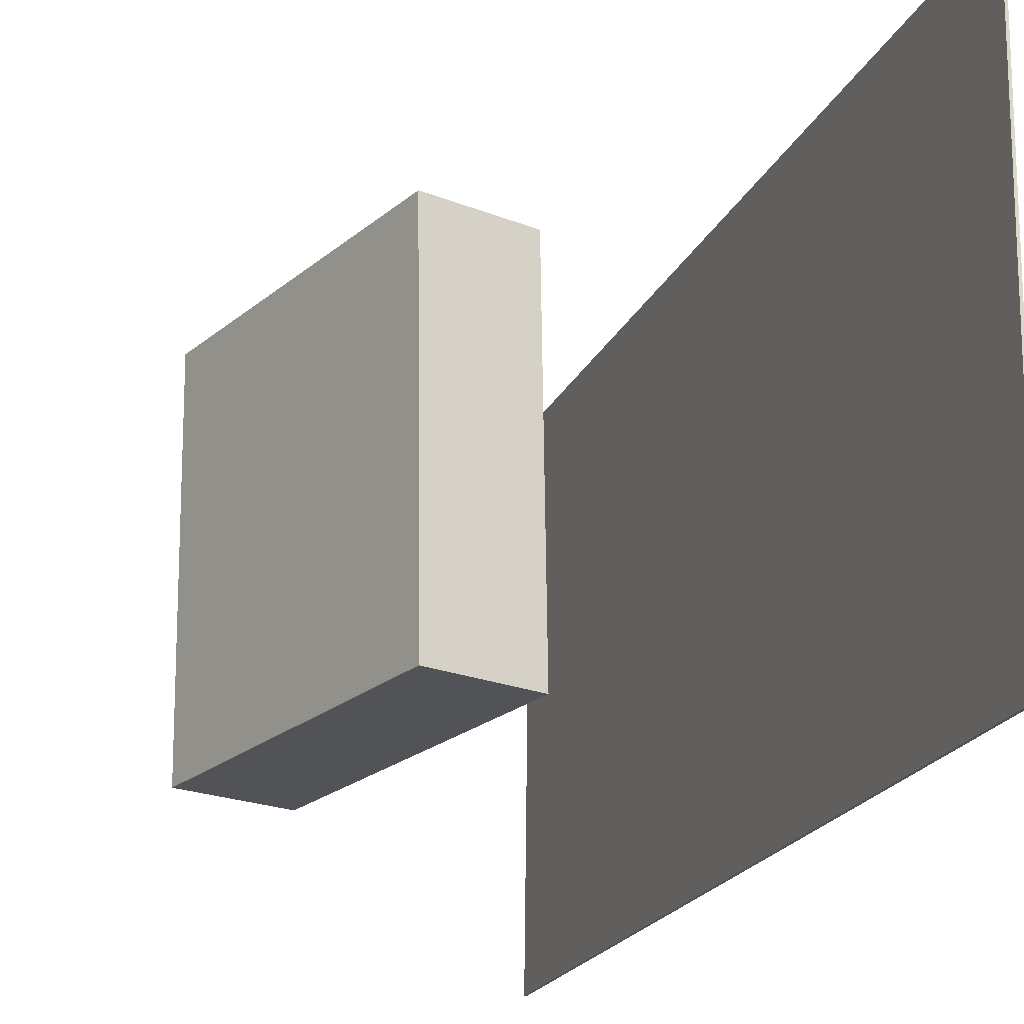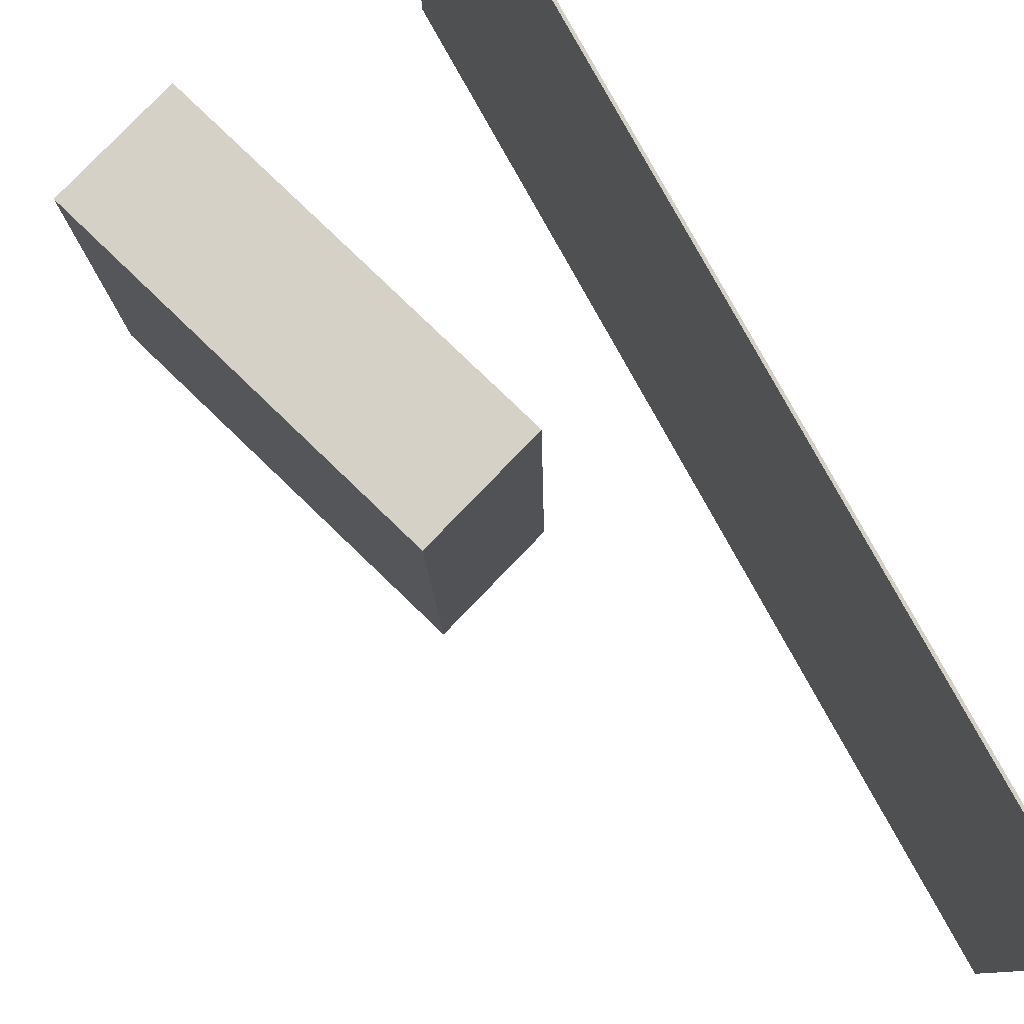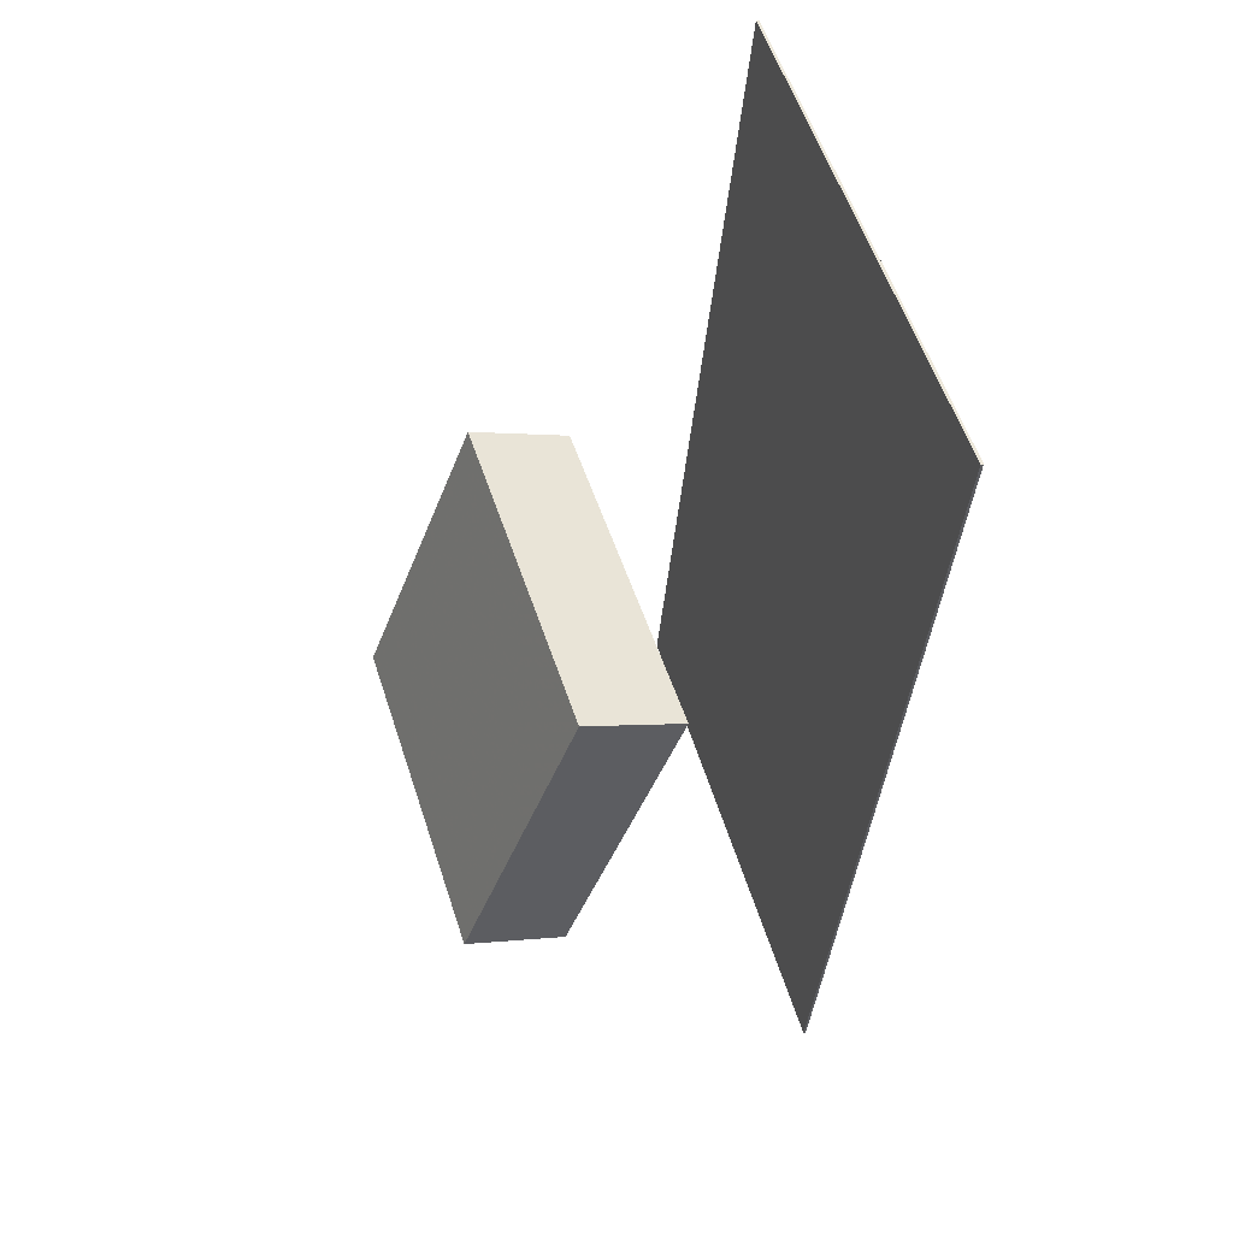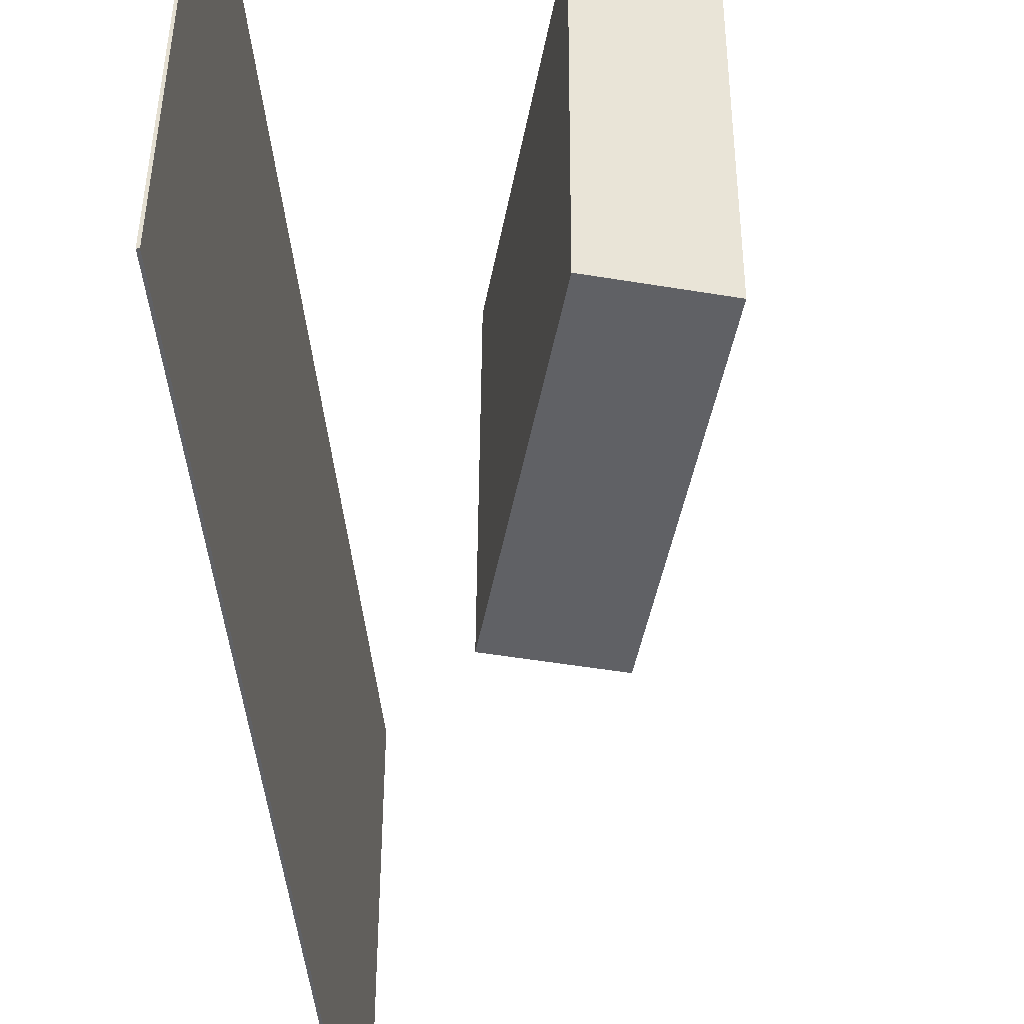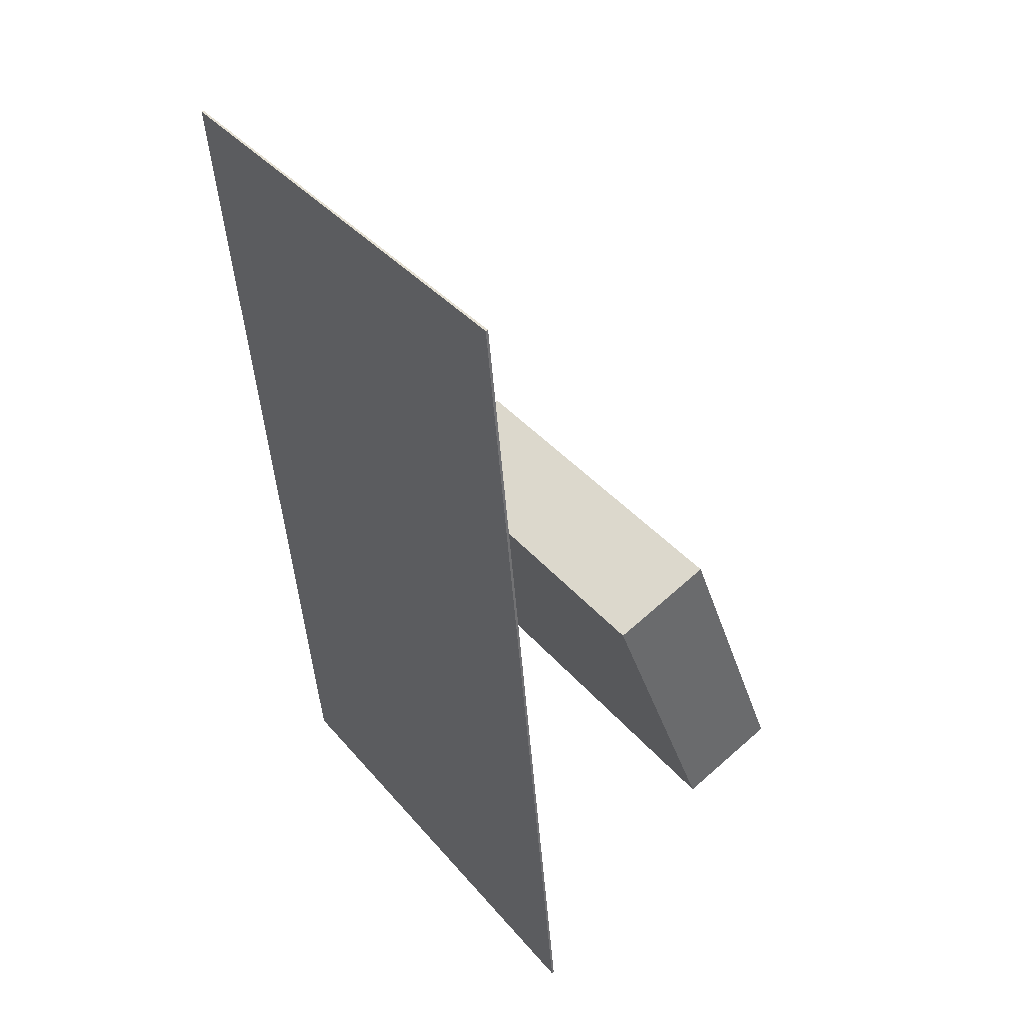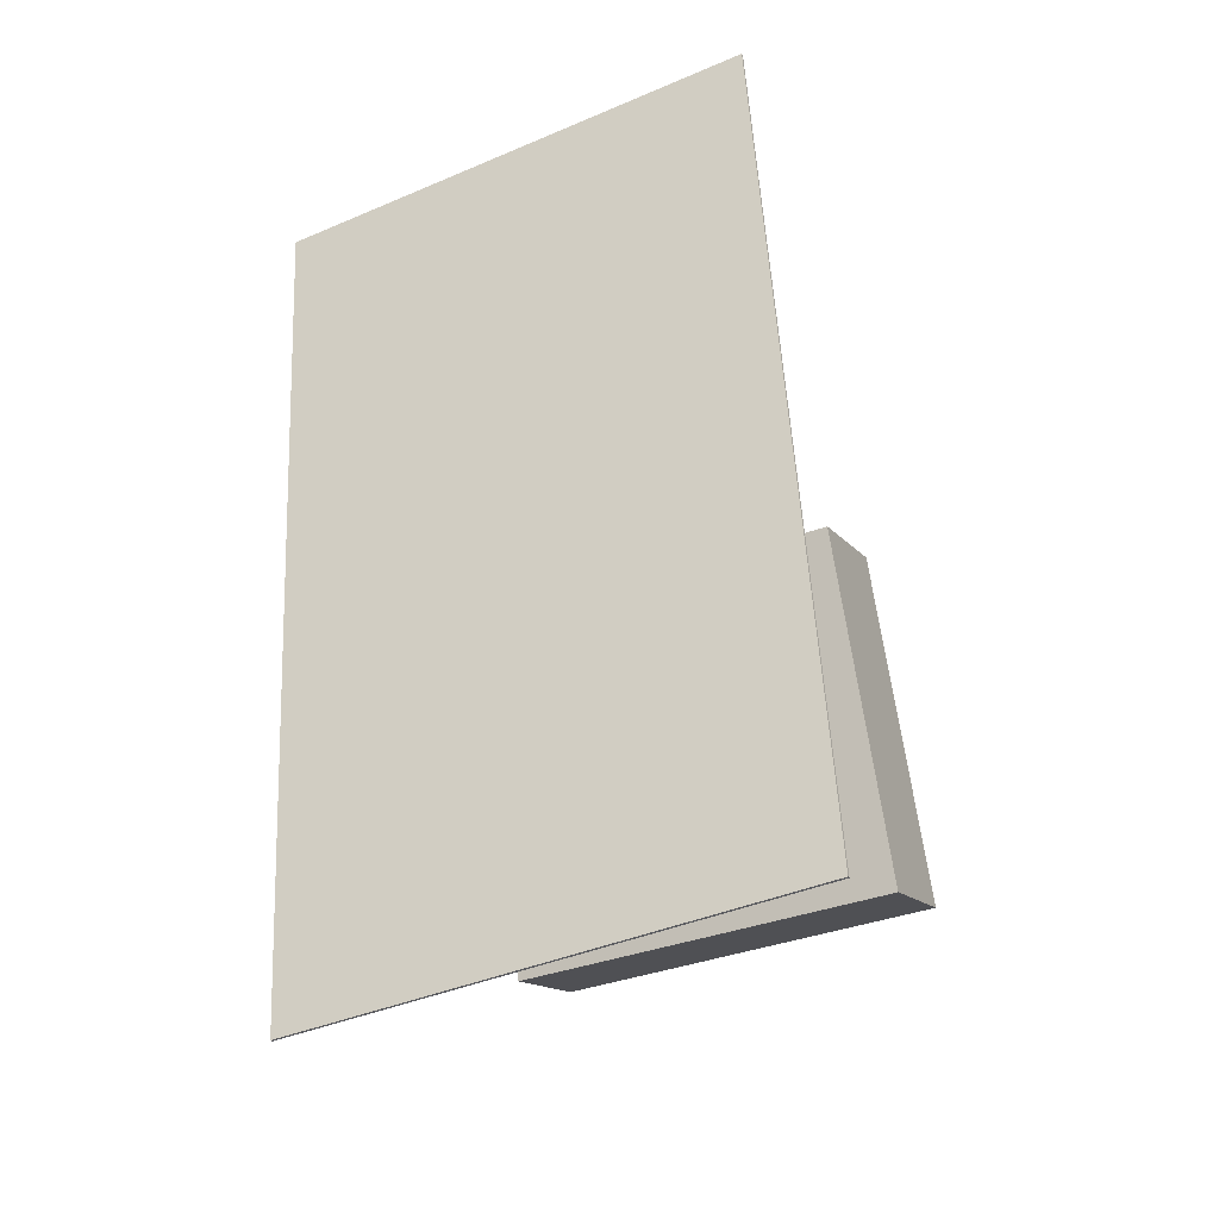
<metadata>
{"format":"obj","ext":"obj","renderer":"f3d","projection":"perspective","resolution":1024,"background":"white","views":[{"elev":-21.7,"azim":165.6,"up":"+Z"},{"elev":79.8,"azim":155.3,"up":"+Z"},{"elev":52.9,"azim":162.9,"up":"+Y"},{"elev":-47.9,"azim":10.8,"up":"+Z"},{"elev":39.0,"azim":-35.5,"up":"+Y"},{"elev":-38.5,"azim":-63.2,"up":"+Y"}]}
</metadata>
<code>
v -0.09772 -0.4275 -0.2597
v -0.101 -0.417 0.2118
v -0.1 -0.4277 -0.2598
v -0.1033 -0.4172 0.2118
v -0.1616 0.4005 -0.2785
v -0.1649 0.4109 0.1931
v -0.1639 0.4003 -0.2785
v -0.1672 0.4107 0.1931
f 1.0 7.0 5.0
f 1.0 3.0 7.0
f 1.0 4.0 3.0
f 1.0 2.0 4.0
f 3.0 8.0 7.0
f 3.0 4.0 8.0
f 5.0 7.0 8.0
f 5.0 8.0 6.0
f 1.0 5.0 6.0
f 1.0 6.0 2.0
f 2.0 6.0 8.0
f 2.0 8.0 4.0
v 0.1087 -0.2967 -0.1639
v 0.1119 -0.3014 0.1744
v -0.004431 -0.006626 -0.1587
v -0.001164 -0.01135 0.1796
v 0.203 -0.2599 -0.1642
v 0.2063 -0.2646 0.174
v 0.08993 0.03018 -0.1591
v 0.0932 0.02545 0.1792
f 9.0 15.0 13.0
f 9.0 11.0 15.0
f 9.0 12.0 11.0
f 9.0 10.0 12.0
f 11.0 16.0 15.0
f 11.0 12.0 16.0
f 13.0 15.0 16.0
f 13.0 16.0 14.0
f 9.0 13.0 14.0
f 9.0 14.0 10.0
f 10.0 14.0 16.0
f 10.0 16.0 12.0

</code>
